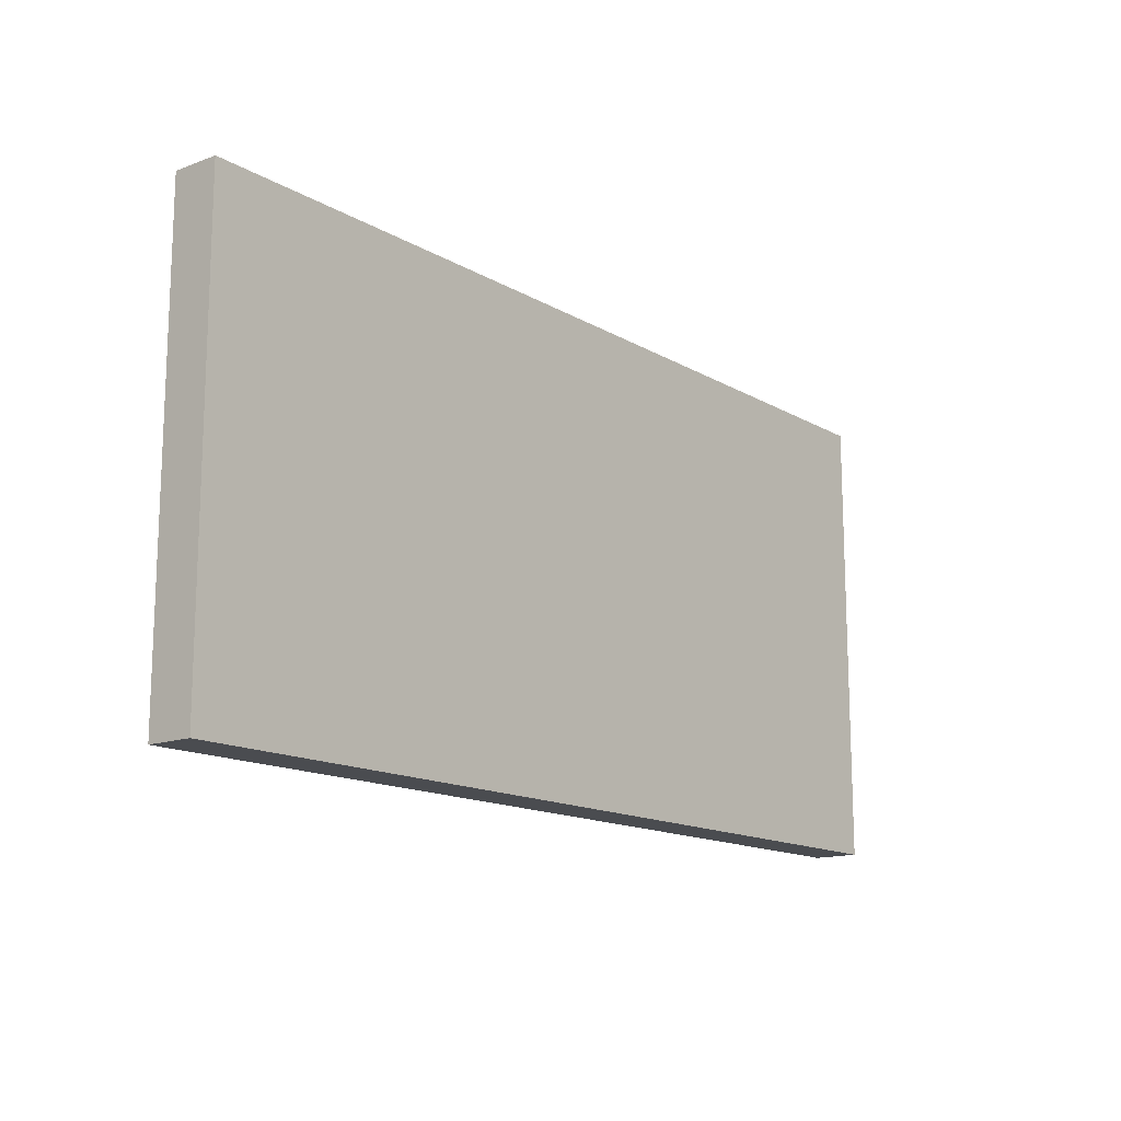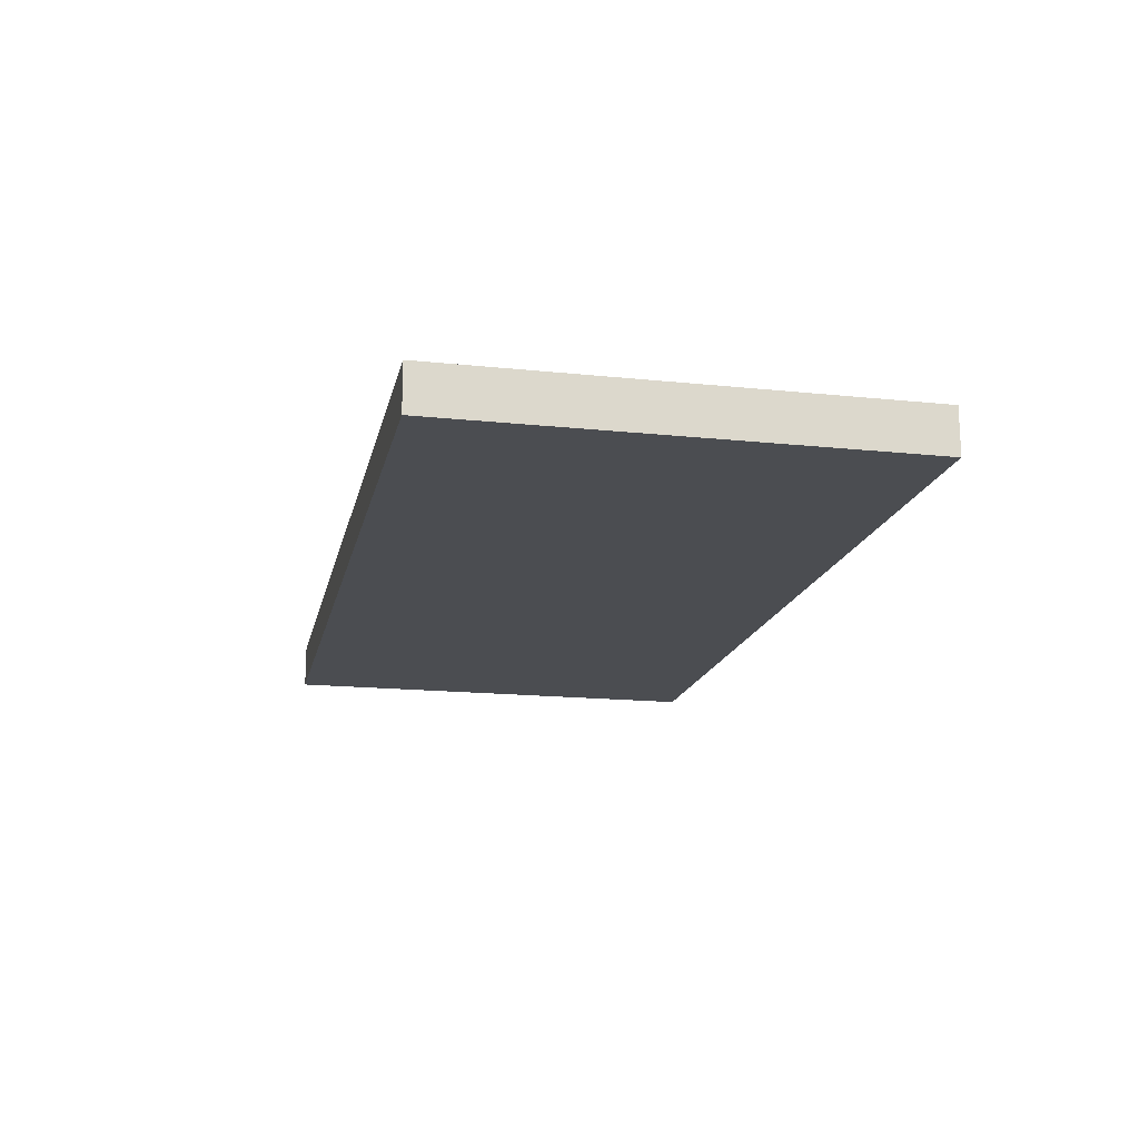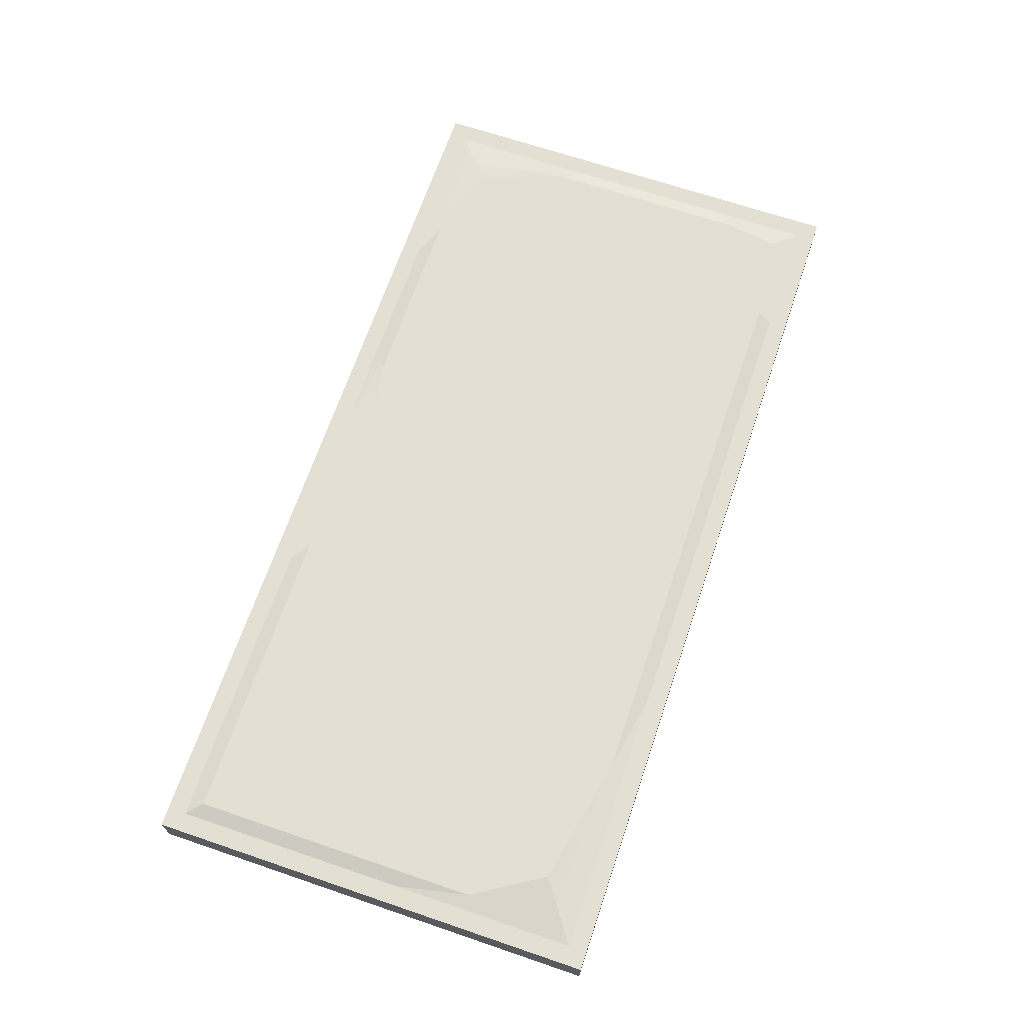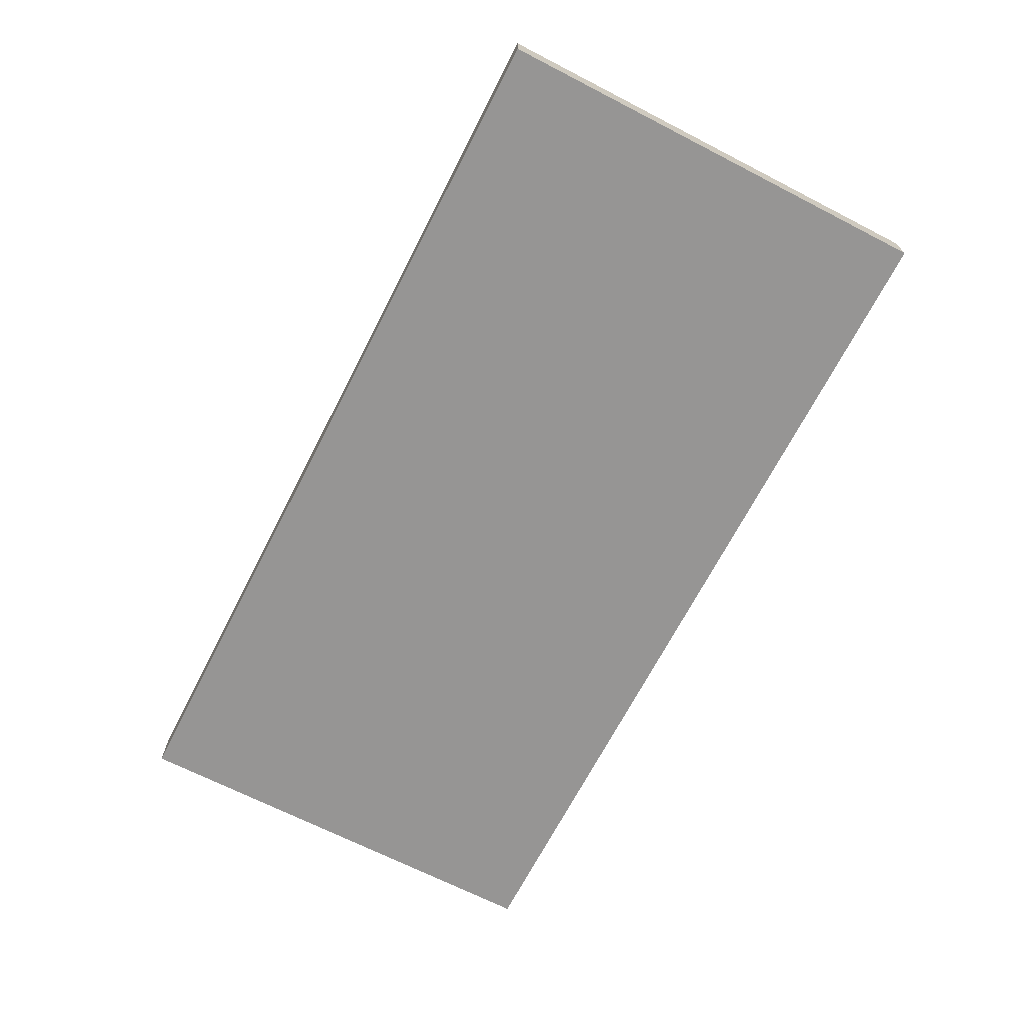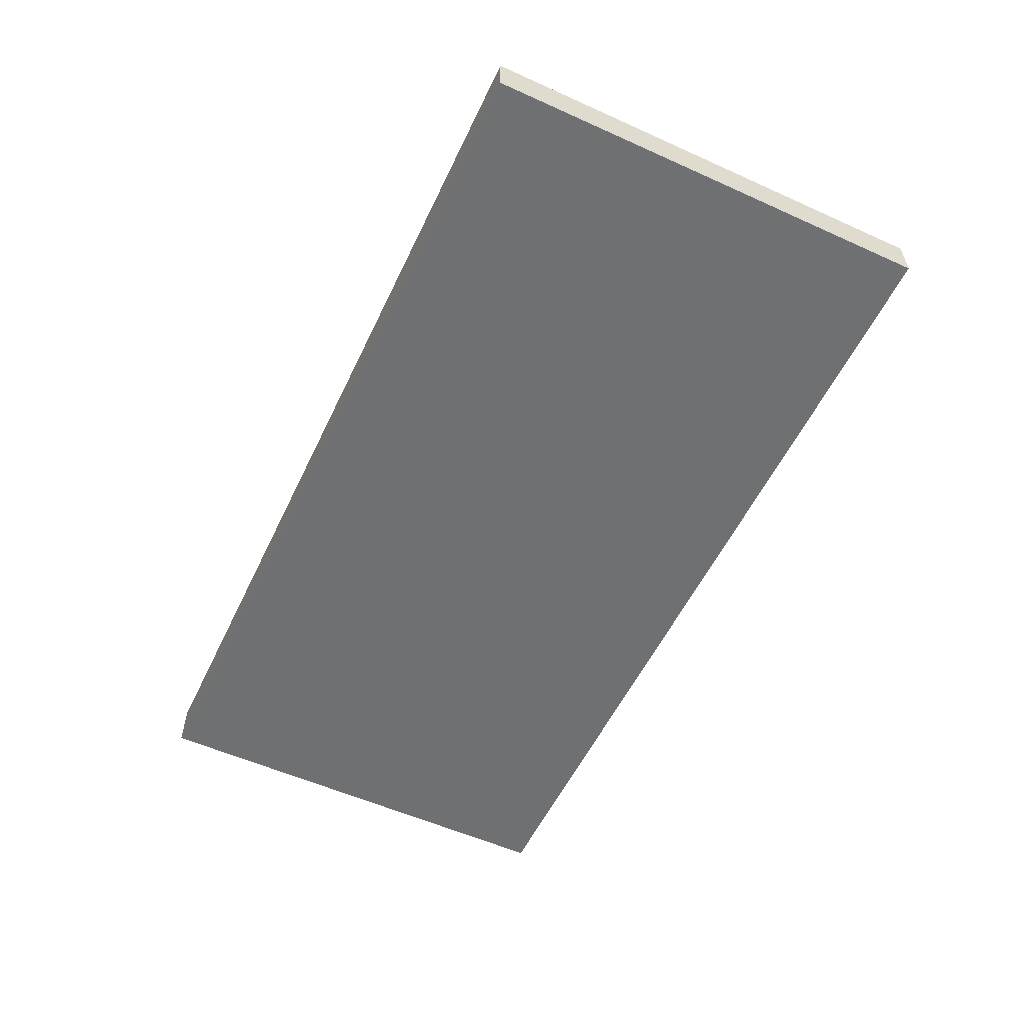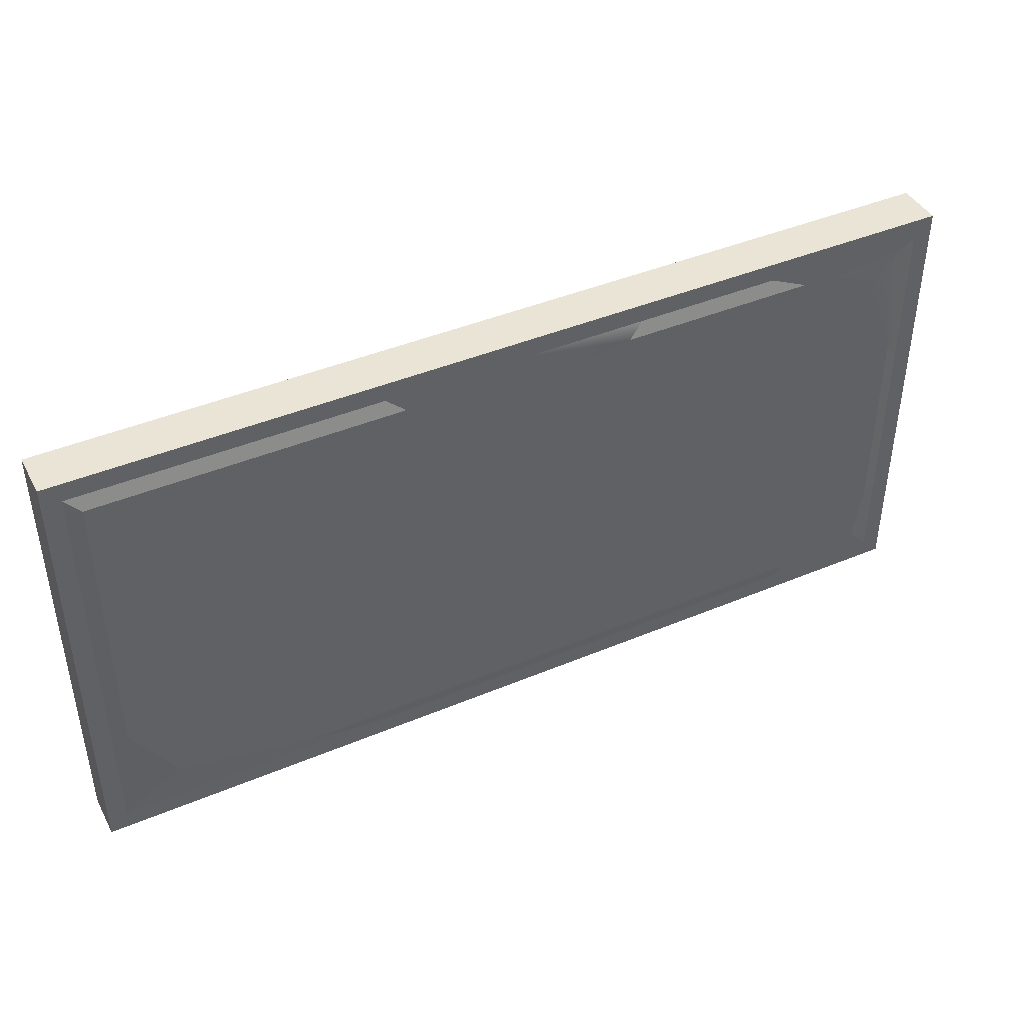
<metadata>
{"format":"obj","ext":"obj","renderer":"f3d","projection":"perspective","resolution":1024,"background":"white","views":[{"elev":-14.5,"azim":-51.1,"up":"+Z"},{"elev":-16.7,"azim":78.0,"up":"+Y"},{"elev":67.7,"azim":108.8,"up":"+Y"},{"elev":-68.4,"azim":62.8,"up":"+Y"},{"elev":-55.7,"azim":64.7,"up":"+Y"},{"elev":42.6,"azim":153.4,"up":"+Z"}]}
</metadata>
<code>
g SM_Bld_Bunker_Floor_Stone_x2_01
v 4.817 0.2713 2.317
v 3.152 0.2713 2.317
v 2.603 0.2713 2.185
v 4.817 0.2713 0.7185
v 4.575 0.2713 0.3299
v 3.849 0.2713 0.1833
v 2.5 0.2713 0.1833
v 0.1833 0.2713 0.5499
v 0.7405 0.2713 0.1833
v 0.2273 0.2639 0.2419
v 0.1833 0.2713 1.672
v 0.3739 0.2713 2.133
v 0.2566 0.2566 2.273
v 0.8138 0.2713 2.317
v 1.884 0.2713 2.317
v 0.2566 0.2566 2.273
v 0.1833 0.2713 1.672
v 0.1026 0.2493 2.397
v 0.1026 0.2493 1.576
v 0.1026 0.2493 2.397
v 0.8138 0.2713 2.317
v 1.012 0.2493 2.397
v 5 0.2493 2.5
v 5 0 2.5
v 2.5 0 2.5
v 2.5 0.2493 2.5
v 0 0 2.5
v 0 0.2493 2.5
v 5 0 2.5
v 5 0 0
v 2.5 0 0
v 2.5 0 2.5
v 0 0 0
v 0 0 2.5
v 5 0 0
v 5 0.2493 0
v 2.5 0.2493 0
v 2.5 0 0
v 0 0.2493 0
v 0 0 0
v 5 0 0
v 5 0 2.5
v 5 0.2493 2.5
v 5 0.2493 0
v 0 0.2493 0
v 0 0.2493 2.5
v 0 0 2.5
v 0 0 0
v 2.5 0.2493 0.1026
v 0.7771 0.2493 0.1026
v 0.1026 0.2493 0.1026
v 2.5 0.2493 0
v 0 0.2493 0
v 0 0.2493 2.5
v 0.1026 0.2493 0.6085
v 0.1026 0.2493 1.576
v 0.1026 0.2493 2.397
v 1.012 0.2493 2.397
v 1.804 0.2493 2.397
v 2.485 0.2493 2.397
v 2.5 0.2493 2.5
v 3.255 0.2493 2.397
v 4.897 0.2493 2.397
v 5 0.2493 2.5
v 4.897 0.2493 1.114
v 4.897 0.2493 0.1026
v 5 0.2493 0
v 3.431 0.2493 0.1026
v 3.849 0.2713 0.1833
v 2.5 0.2493 0.1026
v 3.431 0.2493 0.1026
v 2.5 0.2713 0.1833
v 0.7405 0.2713 0.1833
v 0.7771 0.2493 0.1026
v 3.152 0.2713 2.317
v 4.817 0.2713 2.317
v 4.897 0.2493 2.397
v 3.255 0.2493 2.397
v 4.897 0.2493 2.397
v 4.817 0.2713 2.317
v 4.817 0.2713 0.7185
v 4.897 0.2493 1.114
v 0.1833 0.2713 0.5499
v 0.1833 0.2713 1.672
v 0.1026 0.2493 1.576
v 0.1026 0.2493 0.6085
v 0.8138 0.2713 2.317
v 1.884 0.2713 2.317
v 1.804 0.2493 2.397
v 1.012 0.2493 2.397
v 1.884 0.2713 2.317
v 2.485 0.2493 2.397
v 1.804 0.2493 2.397
v 2.581 0.2566 2.295
v 2.603 0.2713 2.185
v 3.152 0.2713 2.317
v 3.255 0.2493 2.397
v 4.817 0.2713 0.7185
v 4.897 0.2493 0.1026
v 4.897 0.2493 1.114
v 4.729 0.2493 0.2199
v 4.575 0.2713 0.3299
v 4.729 0.2493 0.2199
v 4.575 0.2713 0.3299
v 3.849 0.2713 0.1833
v 4.897 0.2493 0.1026
v 3.431 0.2493 0.1026
v 0.7405 0.2713 0.1833
v 0.2273 0.2639 0.2419
v 0.1026 0.2493 0.1026
v 0.7771 0.2493 0.1026
v 0.1026 0.2493 0.1026
v 0.2273 0.2639 0.2419
v 0.1833 0.2713 0.5499
v 0.1026 0.2493 0.6085
g SM_Bld_Bunker_Floor_Stone_x2_01_0
f 3 2 1
f 3 1 4
f 3 4 5
f 3 5 6
f 6 7 3
f 8 3 7
f 7 9 8
f 9 10 8
f 8 11 3
f 11 12 3
f 12 11 13
f 12 14 3
f 14 15 3
f 12 16 14
f 18 13 17
f 19 18 17
f 21 16 20
f 22 21 20
f 25 24 23
f 26 25 23
f 27 25 26
f 28 27 26
f 31 30 29
f 32 31 29
f 33 31 32
f 34 33 32
f 37 36 35
f 38 37 35
f 39 37 38
f 40 39 38
f 43 42 41
f 44 43 41
f 47 46 45
f 48 47 45
f 51 50 49
f 51 49 52
f 52 53 51
f 51 53 54
f 54 55 51
f 54 56 55
f 54 57 56
f 58 57 54
f 54 59 58
f 54 60 59
f 54 61 60
f 62 60 61
f 61 63 62
f 61 64 63
f 65 63 64
f 66 65 64
f 64 67 66
f 49 66 67
f 67 52 49
f 49 68 66
f 71 70 69
f 70 72 69
f 73 72 70
f 74 73 70
f 77 76 75
f 78 77 75
f 81 80 79
f 82 81 79
f 85 84 83
f 86 85 83
f 89 88 87
f 90 89 87
f 93 92 91
f 92 94 91
f 91 94 95
f 95 94 96
f 96 94 92
f 97 96 92
f 100 99 98
f 99 101 98
f 102 98 101
f 105 104 103
f 105 103 106
f 107 105 106
f 110 109 108
f 111 110 108
f 114 113 112
f 115 114 112

</code>
